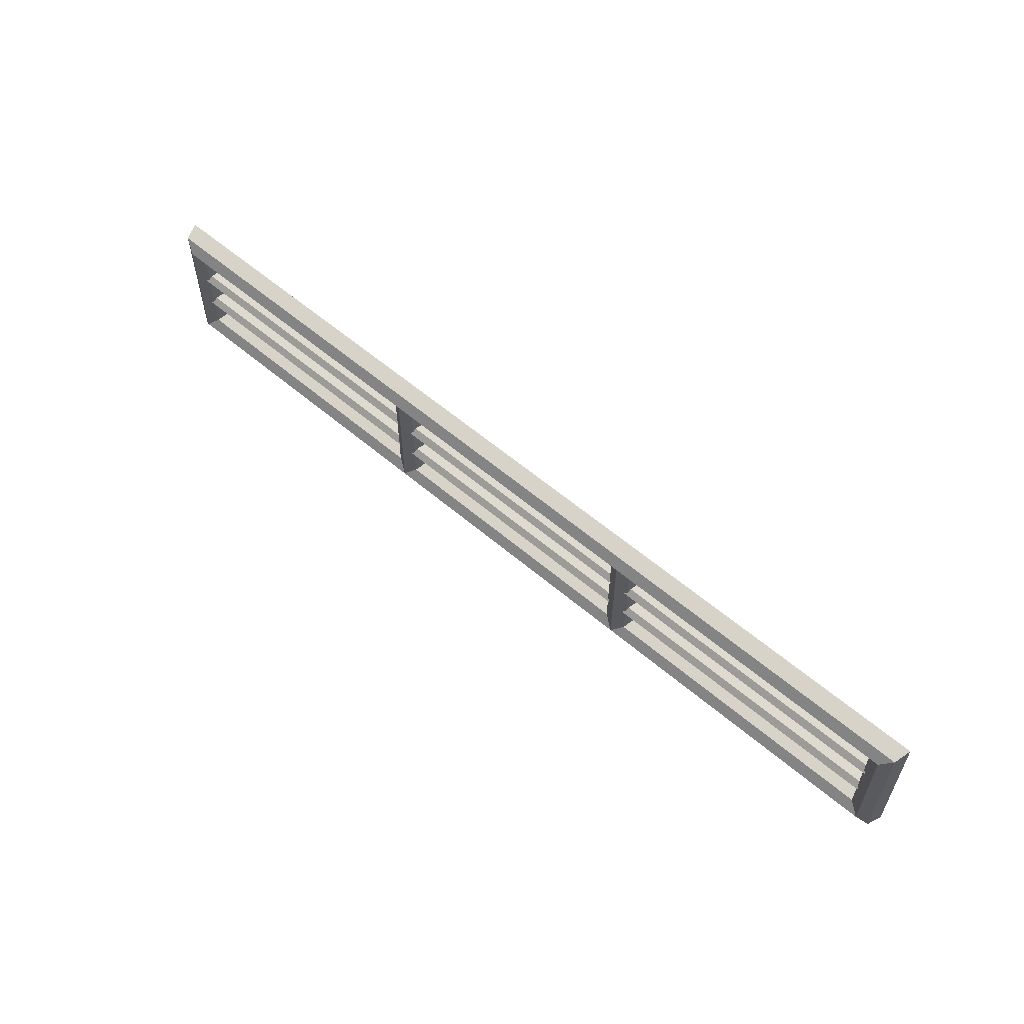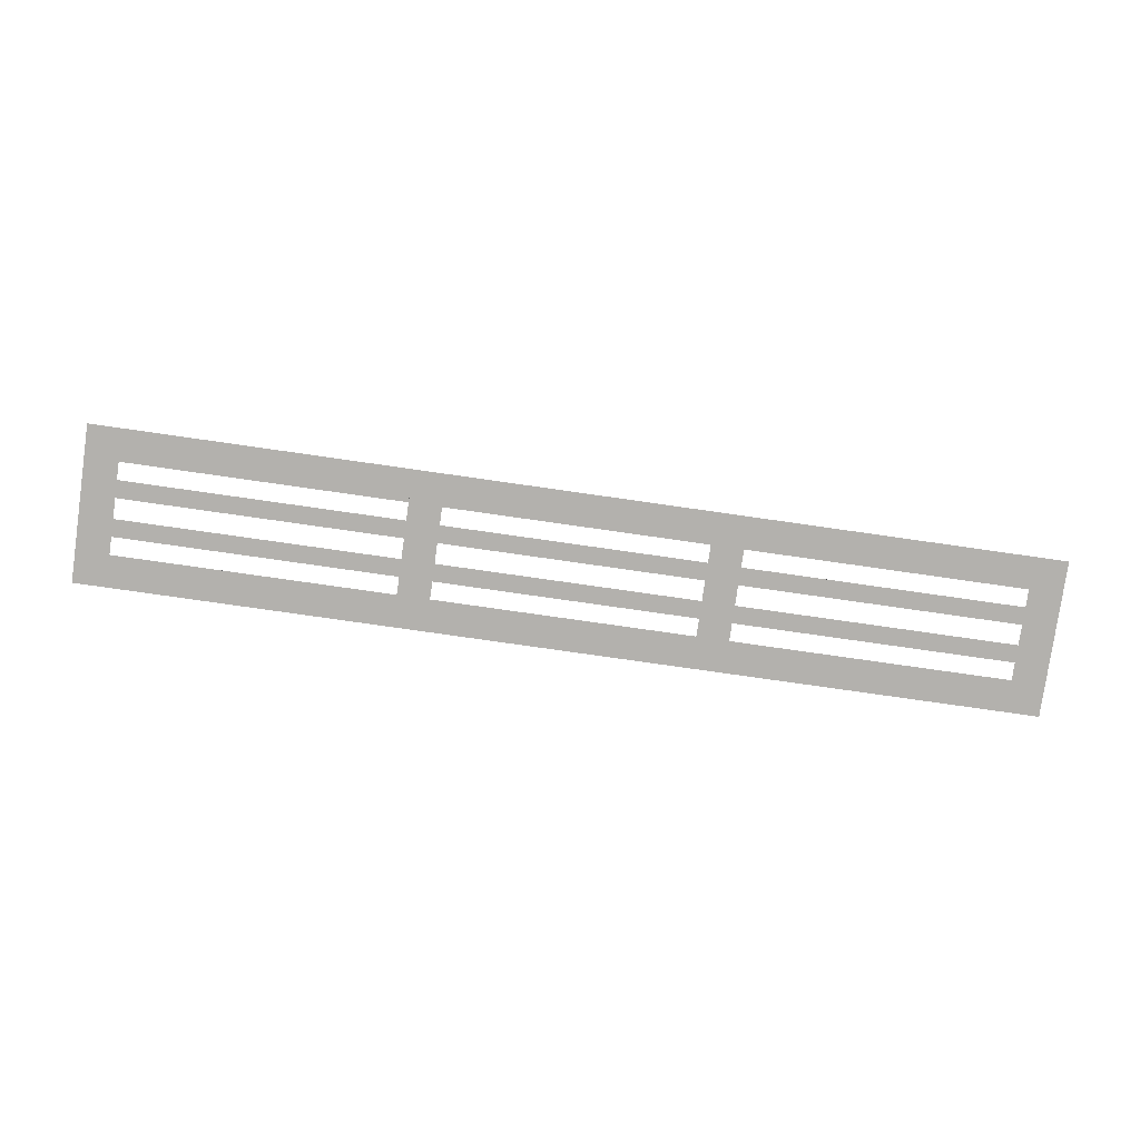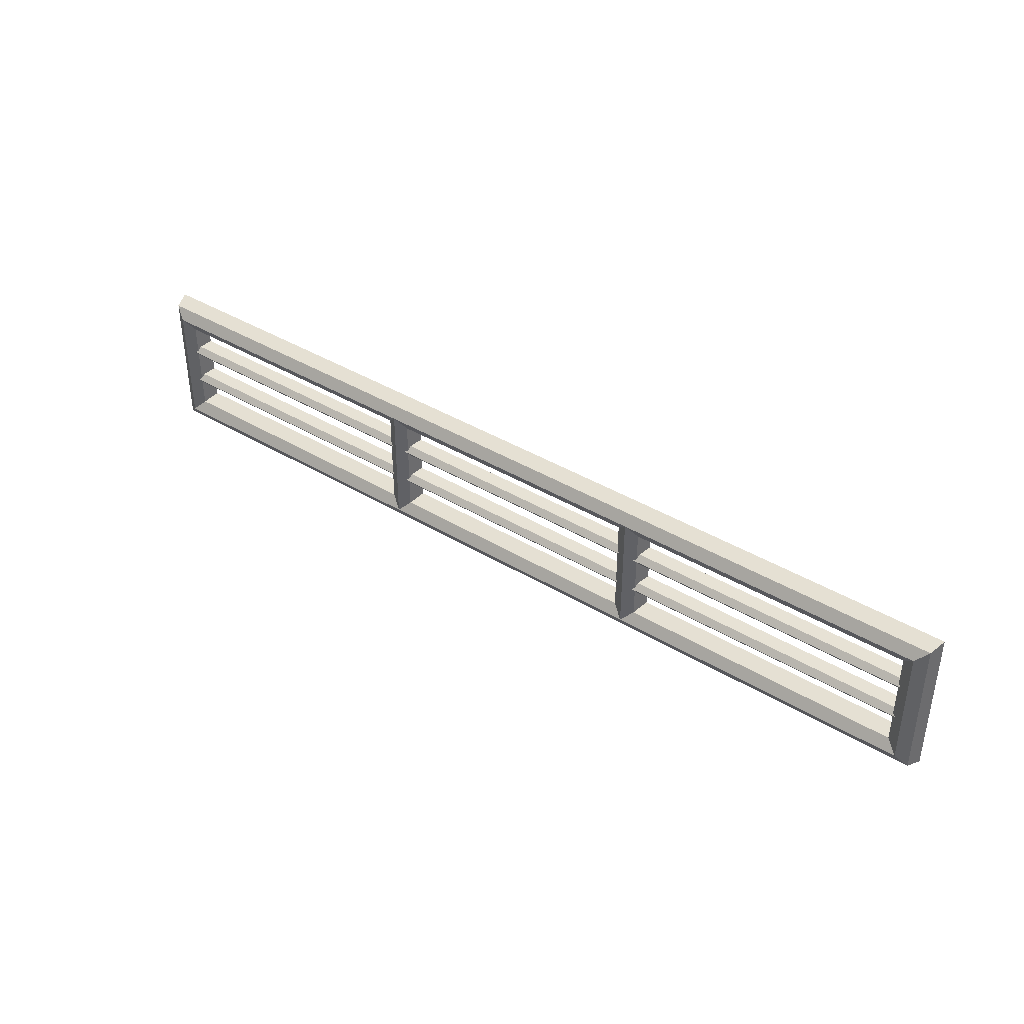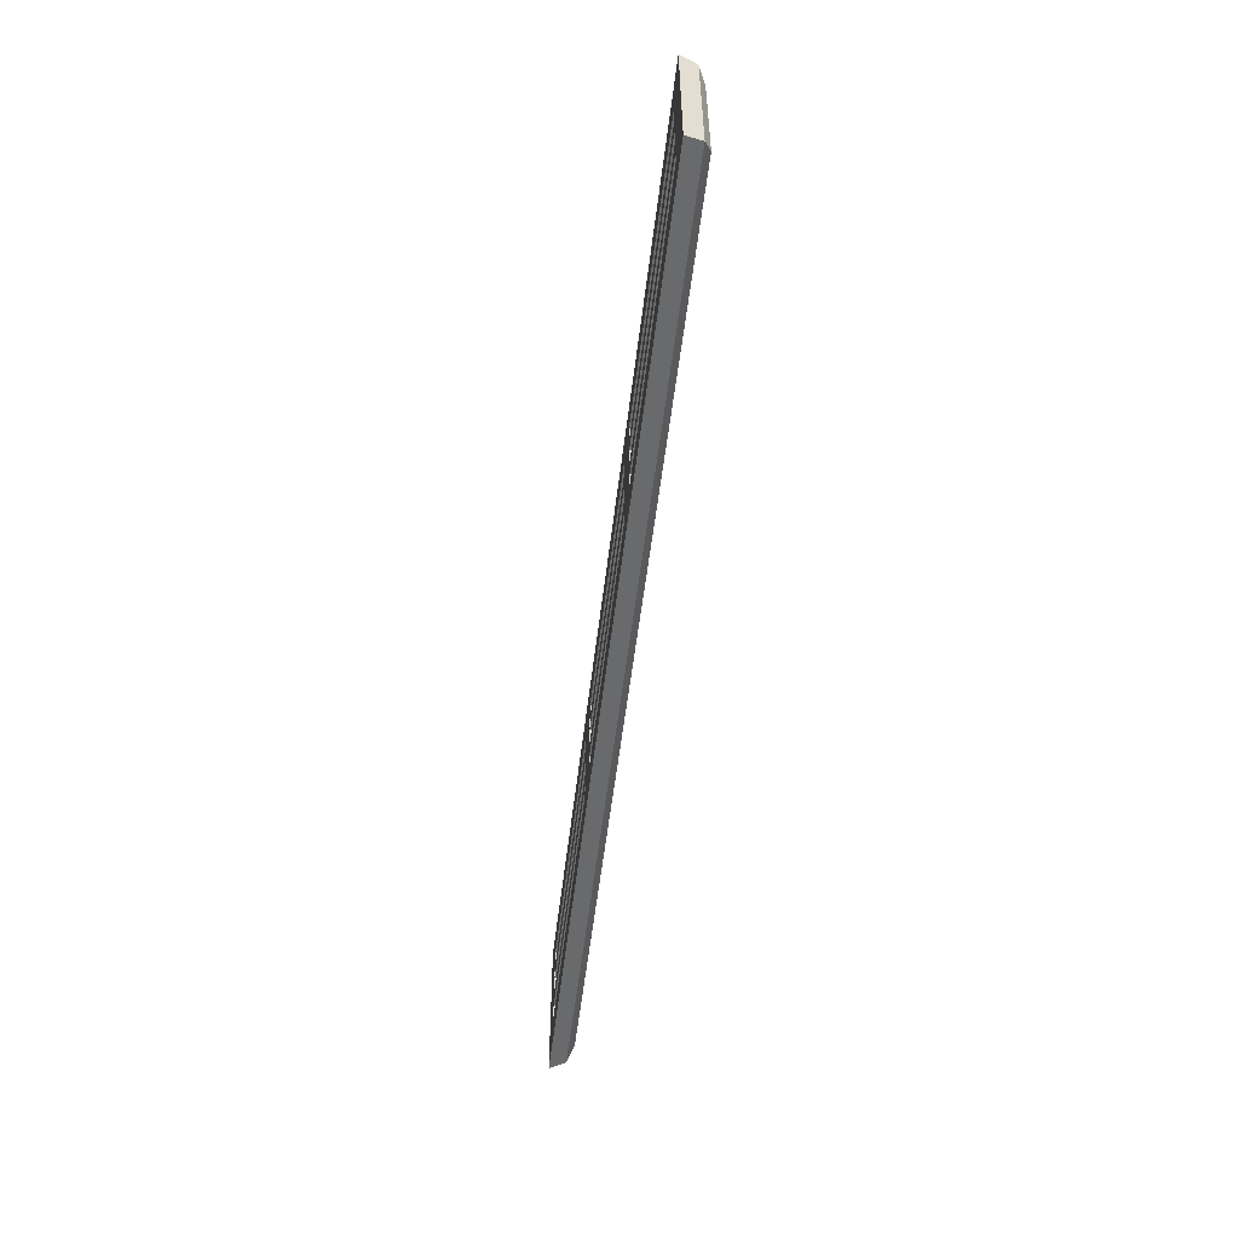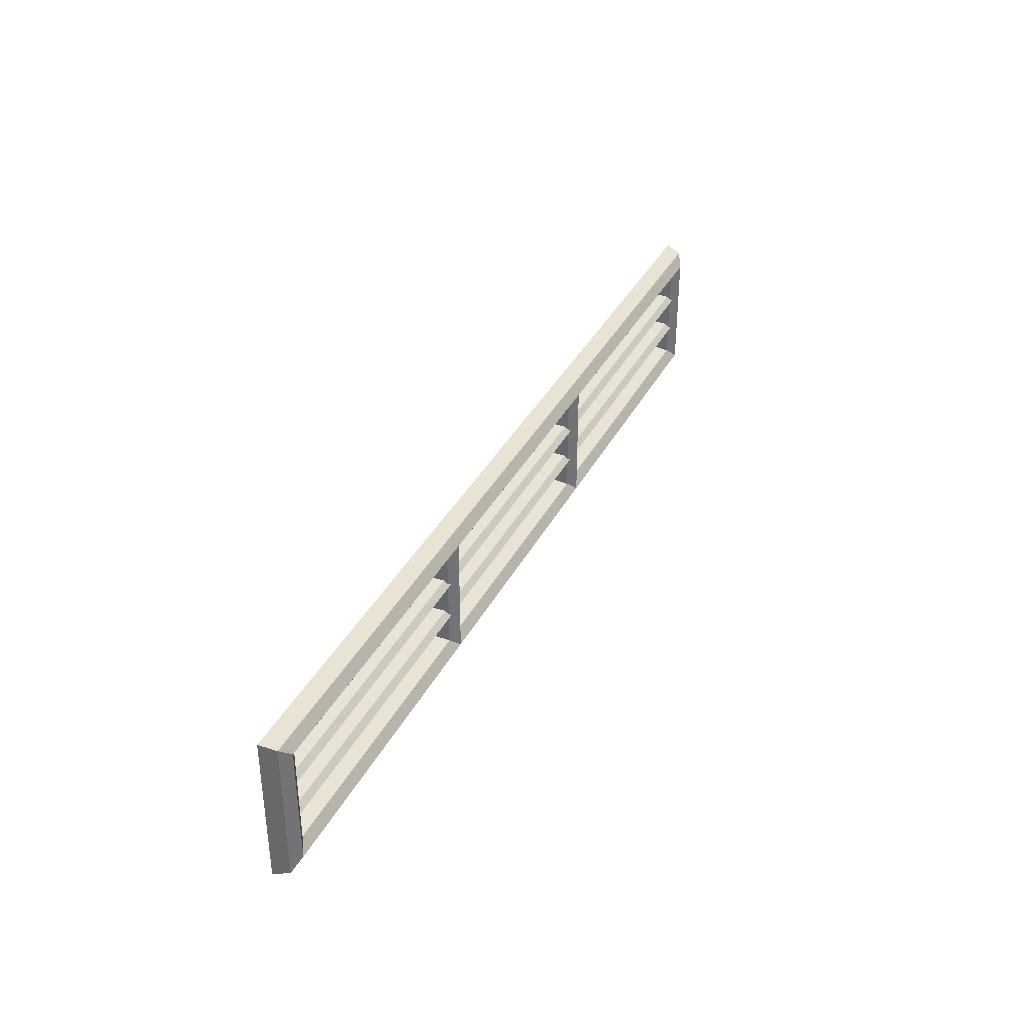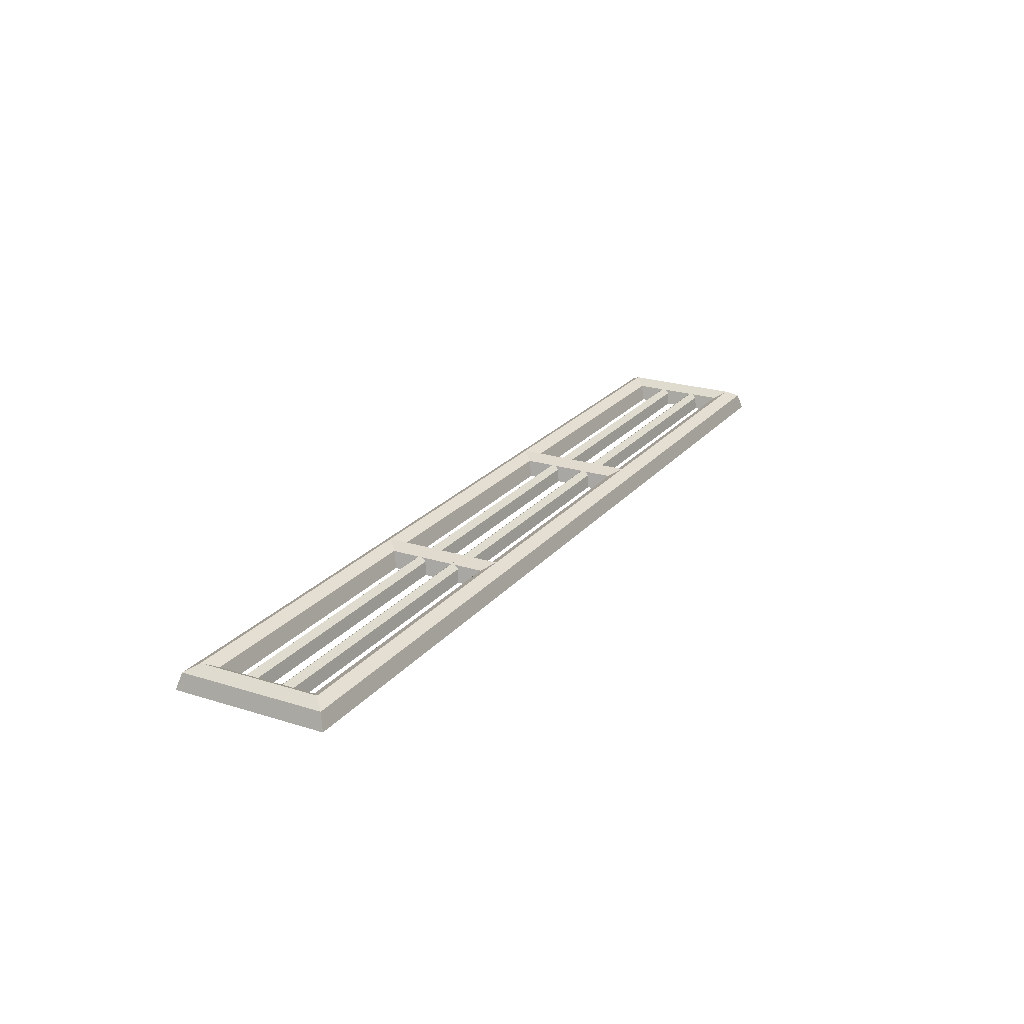
<metadata>
{"format":"obj","ext":"obj","renderer":"f3d","projection":"perspective","resolution":1024,"background":"white","views":[{"elev":58.0,"azim":41.5,"up":"+Y"},{"elev":-79.2,"azim":171.9,"up":"+Z"},{"elev":39.5,"azim":37.0,"up":"+Y"},{"elev":-54.7,"azim":-96.8,"up":"+Y"},{"elev":36.6,"azim":-65.2,"up":"+Y"},{"elev":22.6,"azim":-61.4,"up":"+Z"}]}
</metadata>
<code>
g Object__0
v 0.464 -0.048 0
v 0.499 -0.082 0
v -0.001 -0.048 0
v -0.001 -0.082 0
v 0.4815 -0.065 0.024
v 0.4691 -0.05298 0.01697
v 0.4939 -0.07702 0.01697
v -0.001 -0.065 0.024
v -0.001 -0.05298 0.01697
v -0.001 -0.07702 0.01697
v 0.137 0.065 0
v 0.171 0.065 0
v 0.137 -0.065 0
v 0.171 -0.065 0
v 0.154 0.065 0.024
v 0.142 0.065 0.01697
v 0.166 0.065 0.01697
v 0.154 -0.065 0.024
v 0.142 -0.065 0.01697
v 0.166 -0.065 0.01697
v 0.464 0.048 0
v 0.499 0.082 0
v -0.001 0.048 0
v -0.001 0.082 0
v 0.4815 0.065 0.024
v 0.4691 0.05298 0.01697
v 0.4939 0.07702 0.01697
v -0.001 0.065 0.024
v -0.001 0.05298 0.01697
v -0.001 0.07702 0.01697
v 0.464 0 0
v 0.499 0 0
v 0.4691 0 0.01697
v 0.4815 0 0.024
v 0.4939 0 0.01697
v 0.4835 -0.01075 0.0001688
v 0.4835 -0.02925 0.0001688
v 0.4835 -0.02 0.01883
v 0.4835 -0.01346 0.01337
v 0.4835 -0.02654 0.01337
v 0.4835 0.01075 0.0001688
v 0.4835 0.02925 0.0001688
v 0.4835 0.02 0.01883
v 0.4835 0.01346 0.01337
v 0.4835 0.02654 0.01337
v -0.464 -0.048 0
v -0.499 -0.082 0
v 0.001 -0.048 0
v 0.001 -0.082 0
v -0.4815 -0.065 0.024
v -0.4691 -0.05298 0.01697
v -0.4939 -0.07702 0.01697
v 0.001 -0.065 0.024
v 0.001 -0.05298 0.01697
v 0.001 -0.07702 0.01697
v -0.137 0.065 0
v -0.171 0.065 0
v -0.137 -0.065 0
v -0.171 -0.065 0
v -0.154 0.065 0.024
v -0.142 0.065 0.01697
v -0.166 0.065 0.01697
v -0.154 -0.065 0.024
v -0.142 -0.065 0.01697
v -0.166 -0.065 0.01697
v -0.464 0.048 0
v -0.499 0.082 0
v 0.001 0.048 0
v 0.001 0.082 0
v -0.4815 0.065 0.024
v -0.4691 0.05298 0.01697
v -0.4939 0.07702 0.01697
v 0.001 0.065 0.024
v 0.001 0.05298 0.01697
v 0.001 0.07702 0.01697
v -0.464 0 0
v -0.499 0 0
v -0.4691 0 0.01697
v -0.4815 0 0.024
v -0.4939 0 0.01697
v -0.4835 -0.01075 0.0001688
v -0.4835 -0.02925 0.0001688
v -0.4835 -0.02 0.01883
v -0.4835 -0.01346 0.01337
v -0.4835 -0.02654 0.01337
v -0.4835 0.01075 0.0001688
v -0.4835 0.02925 0.0001688
v -0.4835 0.02 0.01883
v -0.4835 0.01346 0.01337
v -0.4835 0.02654 0.01337
v 0 -0.02925 0.0001688
v 0 -0.02654 0.01337
v 0 -0.02 0.01883
v 0 -0.01075 0.0001688
v 0 -0.01346 0.01337
v 0 0.01075 0.0001688
v 0 0.01346 0.01337
v 0 0.02 0.01883
v 0 0.02925 0.0001688
v 0 0.02654 0.01337
f 8 5 6 9
f 9 6 1 3
f 1 2 4 3
f 2 7 10 4
f 7 5 8 10
f 17 12 11 16 15
f 18 19 13 14 20
f 18 15 16 19
f 19 16 11 13
f 11 12 14 13
f 12 17 20 14
f 17 15 18 20
f 26 25 28 29
f 21 26 29 23
f 24 22 21 23
f 30 27 22 24
f 28 25 27 30
f 35 34 5 7
f 5 34 33 6
f 6 33 31 1
f 1 31 32 2
f 32 35 7 2
f 33 34 25 26
f 25 34 35 27
f 27 35 32 22
f 22 32 31 21
f 31 33 26 21
f 93 95 94 91 92
f 93 38 39 95
f 95 39 36 94
f 94 36 37 91
f 91 37 40 92
f 92 40 38 93
f 99 96 97 98 100
f 44 43 98 97
f 41 44 97 96
f 42 41 96 99
f 45 42 99 100
f 43 45 100 98
f 51 50 53 54
f 46 51 54 48
f 49 47 46 48
f 55 52 47 49
f 53 50 52 55
f 61 56 57 62 60
f 59 58 64 63 65
f 61 60 63 64
f 56 61 64 58
f 59 57 56 58
f 65 62 57 59
f 63 60 62 65
f 73 70 71 74
f 74 71 66 68
f 66 67 69 68
f 67 72 75 69
f 72 70 73 75
f 50 79 80 52
f 78 79 50 51
f 76 78 51 46
f 77 76 46 47
f 52 80 77 47
f 70 79 78 71
f 80 79 70 72
f 77 80 72 67
f 76 77 67 66
f 71 78 76 66
f 91 94 95 93 92
f 84 83 93 95
f 81 84 95 94
f 82 81 94 91
f 85 82 91 92
f 83 85 92 93
f 98 97 96 99 100
f 98 88 89 97
f 97 89 86 96
f 96 86 87 99
f 99 87 90 100
f 100 90 88 98

</code>
